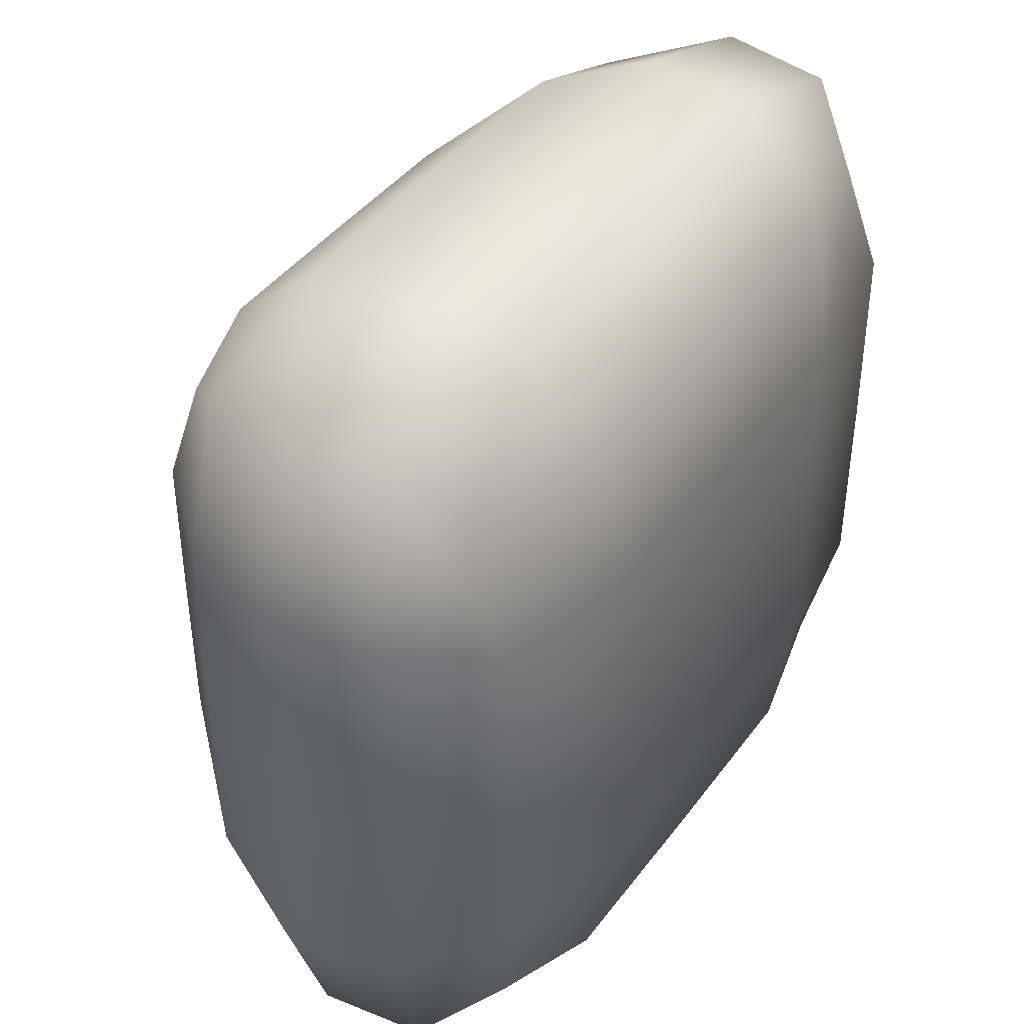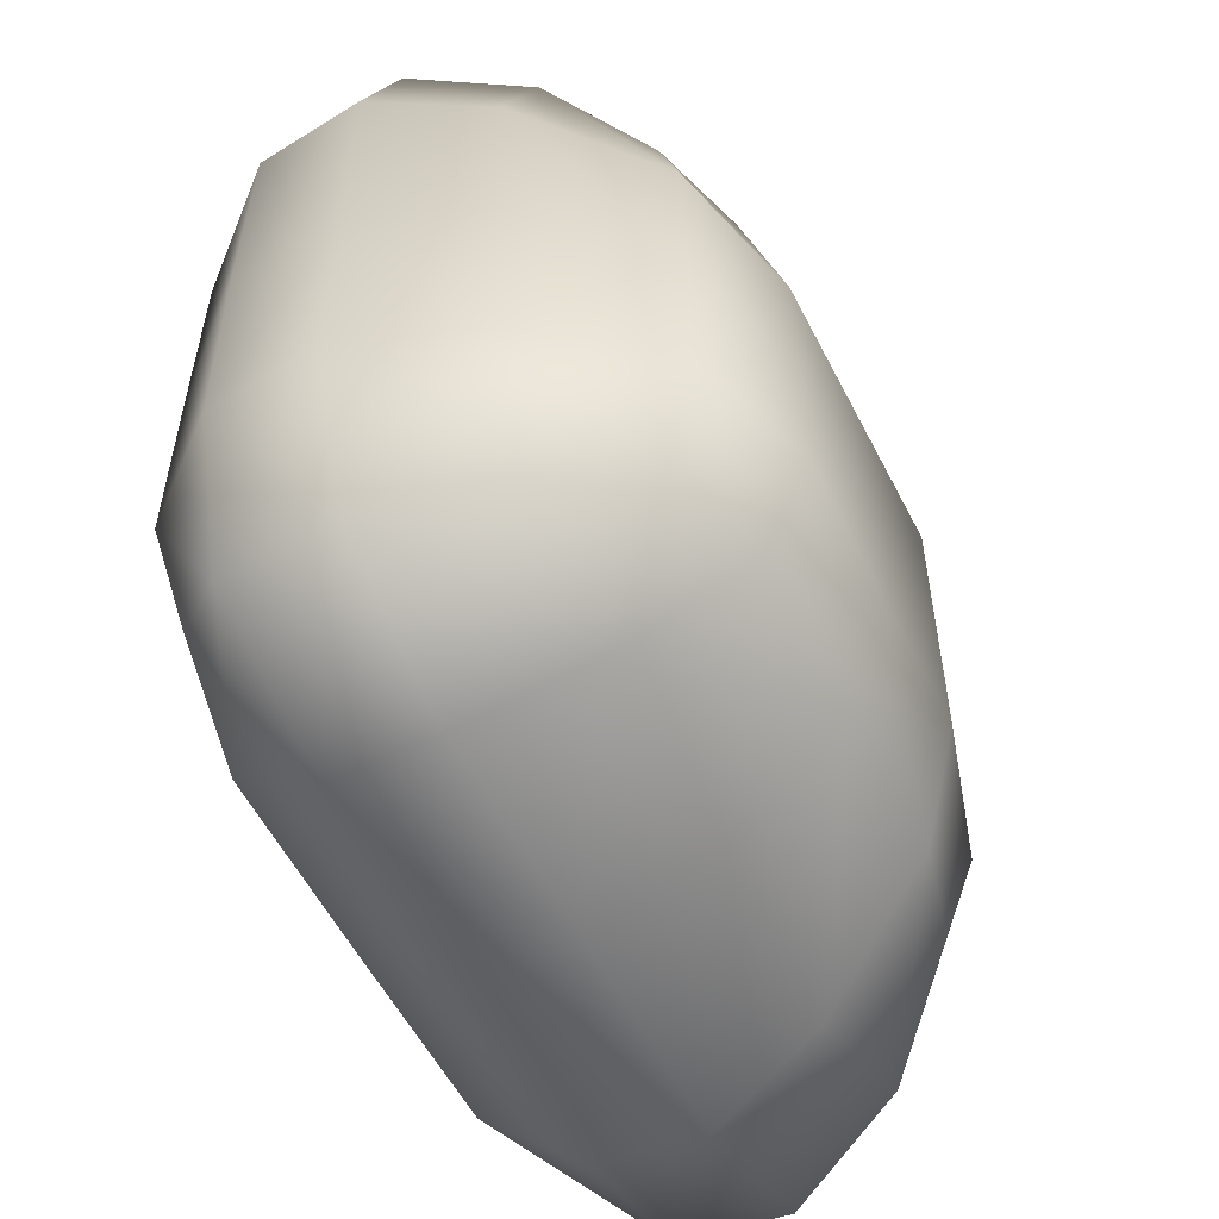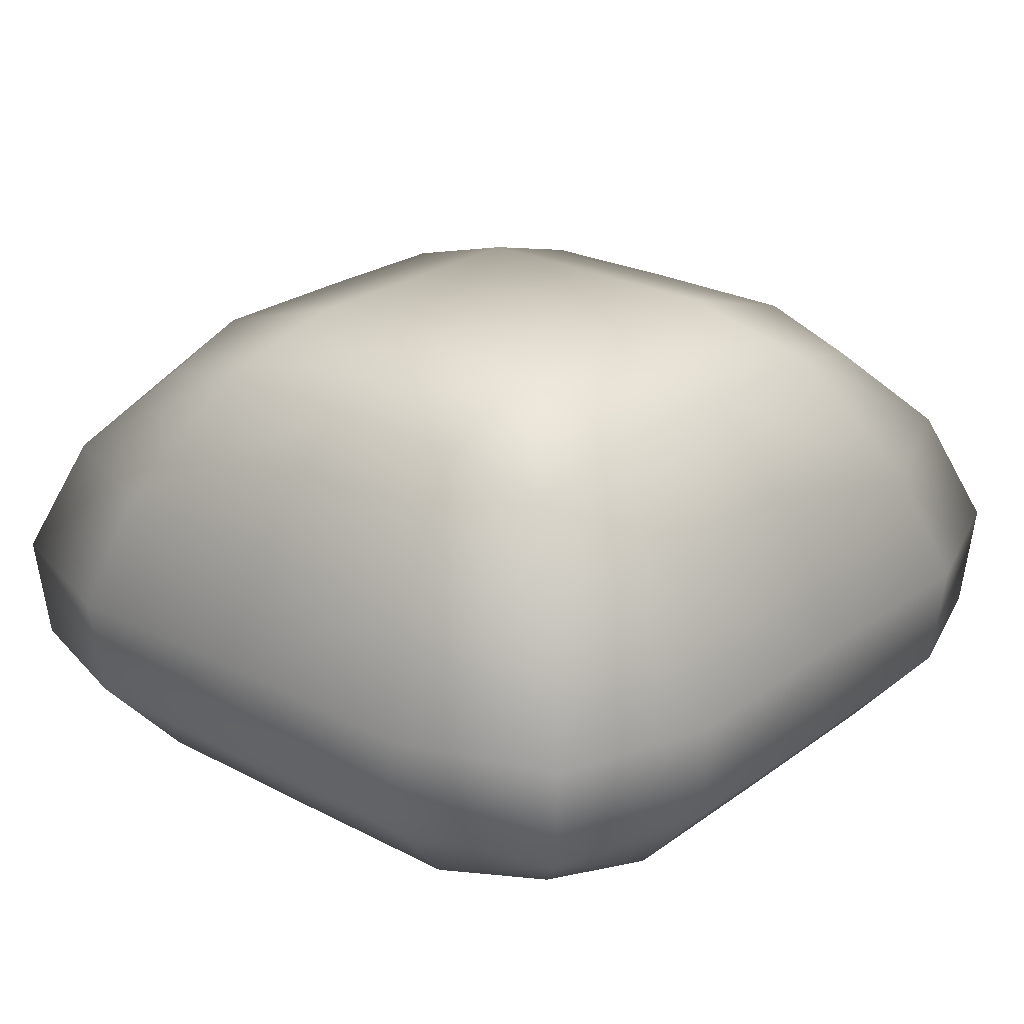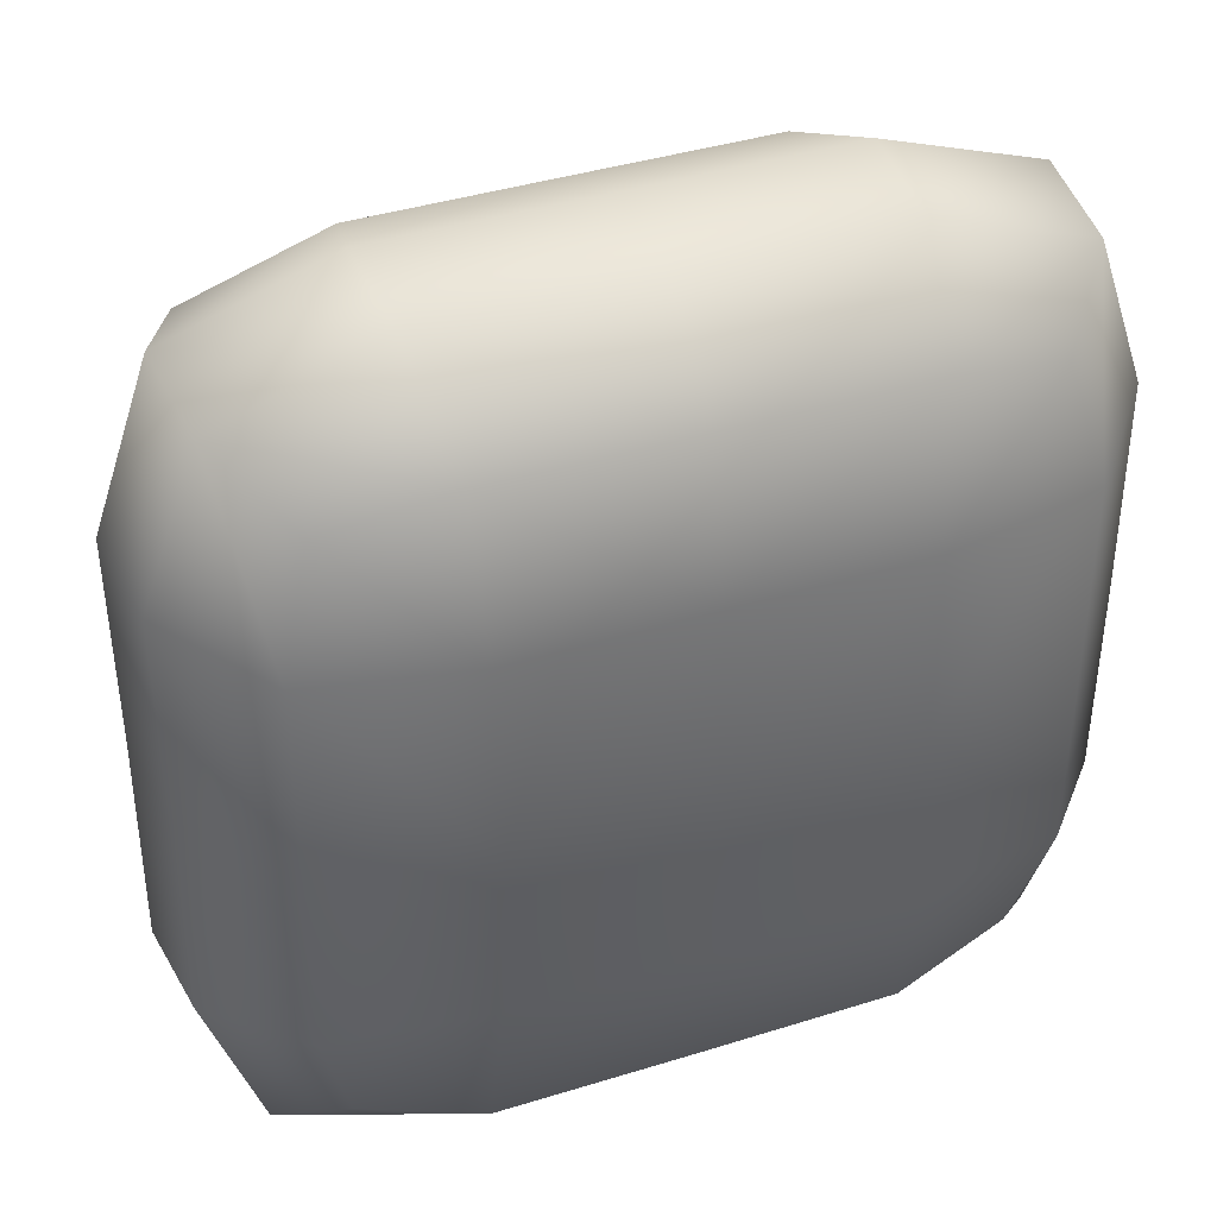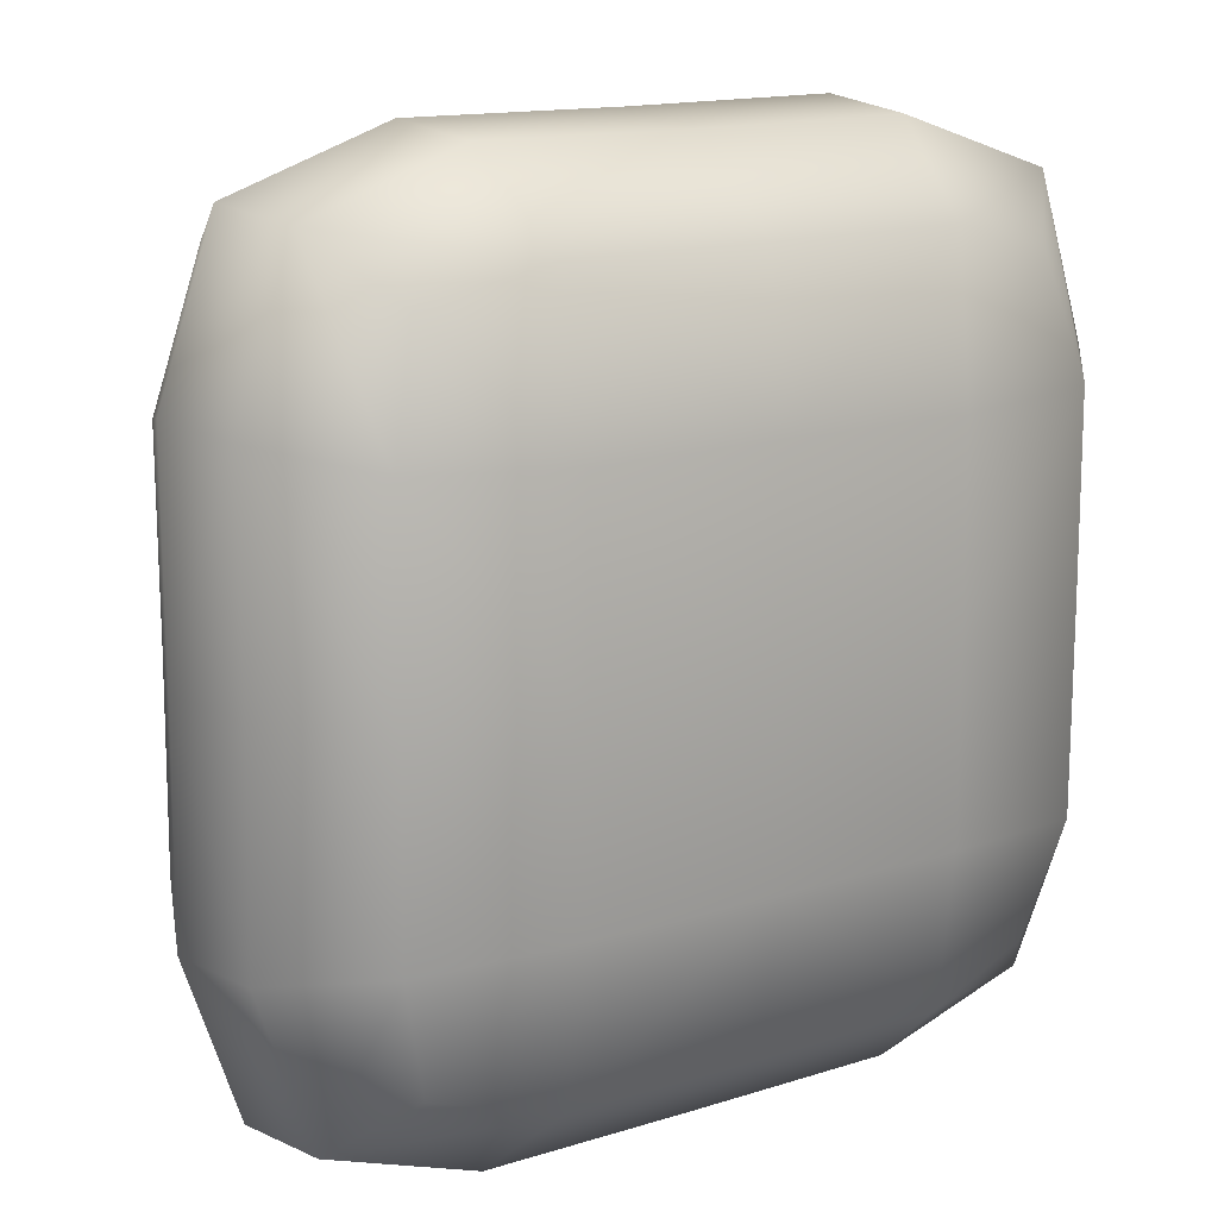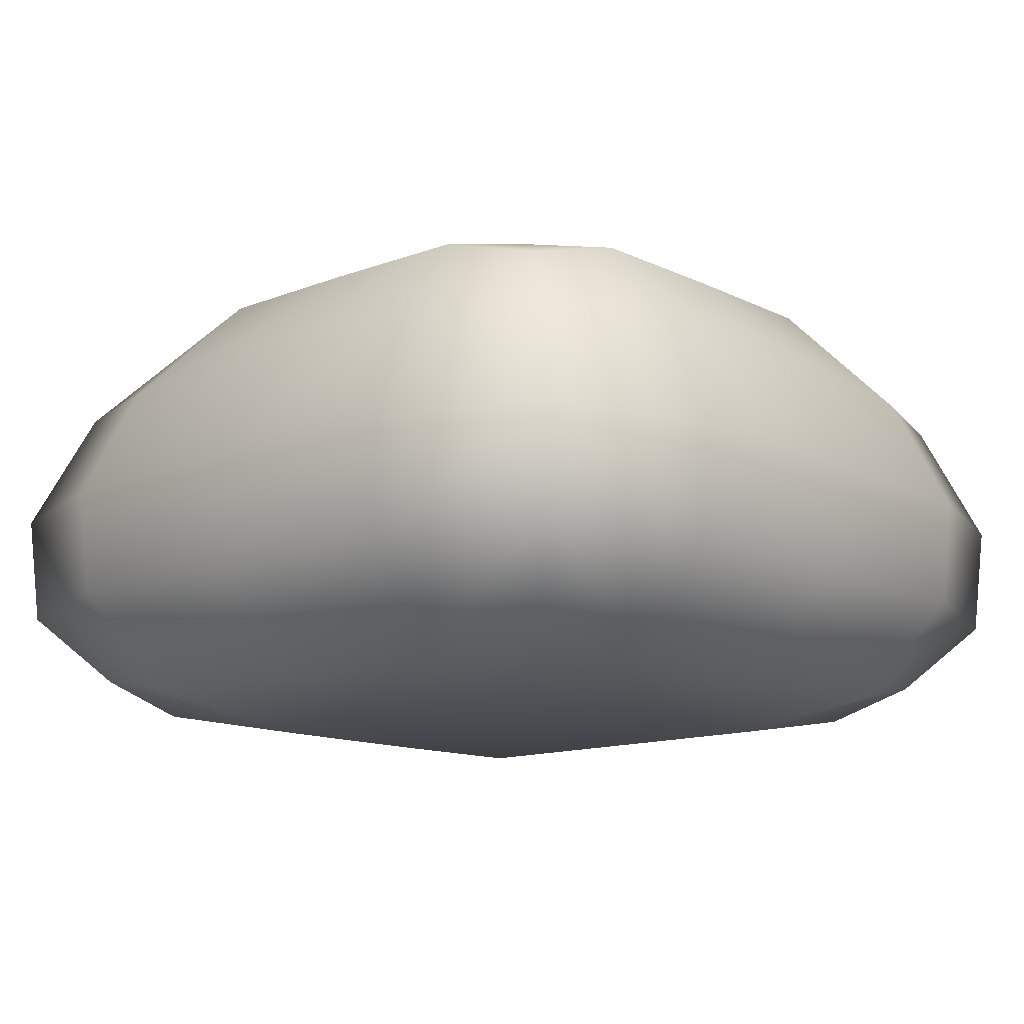
<metadata>
{"format":"obj","ext":"obj","renderer":"f3d","projection":"perspective","resolution":1024,"background":"white","views":[{"elev":41.9,"azim":-56.7,"up":"+Z"},{"elev":-56.1,"azim":116.8,"up":"+Z"},{"elev":24.7,"azim":130.5,"up":"+Y"},{"elev":39.8,"azim":-21.2,"up":"+Z"},{"elev":14.4,"azim":-34.7,"up":"+Z"},{"elev":-13.0,"azim":131.7,"up":"+Y"}]}
</metadata>
<code>
g default
v -7.326 4.141 14.5
v -12.66 4.012 12.66
v -6.685 0.8721 11.72
v -10.66 1.662 10.66
v 0 4.012 14.46
v 0 0.8399 11.7
v 7.326 4.141 14.5
v 6.685 0.8721 11.72
v -7.466 7.693 14.85
v -6.66 11.52 13.13
v -12.95 7.733 12.95
v -11.37 11.75 11.37
v 7.466 7.693 14.85
v 6.66 11.52 13.13
v 0 7.733 14.8
v 0 11.75 12.98
v -9.407 15.51 5.34
v -8.863 14.58 8.863
v -4.9 16.84 4.9
v -5.34 15.51 9.407
v 0 15.57 9.371
v 5.34 15.51 9.407
v 0 16.84 4.9
v 4.9 16.84 4.9
v -9.371 15.57 0
v -4.9 16.84 0
v -9.407 15.51 -5.34
v -4.9 16.84 -4.9
v 0 16.84 -4.9
v 0 16.84 0
v 4.9 16.84 -4.9
v 4.9 16.84 0
v -6.66 11.52 -13.13
v -11.37 11.75 -11.37
v -5.34 15.51 -9.407
v -8.863 14.58 -8.863
v 0 11.75 -12.98
v 0 15.57 -9.371
v 6.66 11.52 -13.13
v 5.34 15.51 -9.407
v -12.66 4.012 -12.66
v -12.95 7.733 -12.95
v -7.326 4.141 -14.5
v -7.466 7.693 -14.85
v 0 4.012 -14.46
v 0 7.733 -14.8
v 7.326 4.141 -14.5
v 7.466 7.693 -14.85
v -11.72 0.8721 -6.685
v -10.66 1.662 -10.66
v -6.472 0 -6.472
v -6.685 0.8721 -11.72
v 0 0.8399 -11.7
v 6.685 0.8721 -11.72
v 0 0 -6.472
v 6.472 0 -6.472
v -11.7 0.8399 0
v -6.472 0 0
v -11.72 0.8721 6.685
v -6.472 0 6.472
v 0 0 6.472
v 0 0 0
v 6.472 0 6.472
v 6.472 0 0
v 14.46 4.012 0
v 11.7 0.8399 0
v 14.5 4.141 -7.326
v 11.72 0.8721 -6.685
v 14.5 4.141 7.326
v 12.66 4.012 12.66
v 11.72 0.8721 6.685
v 10.66 1.662 10.66
v 14.85 7.693 -7.466
v 13.13 11.52 -6.66
v 14.8 7.733 0
v 12.98 11.75 0
v 14.85 7.693 7.466
v 13.13 11.52 6.66
v 12.95 7.733 12.95
v 11.37 11.75 11.37
v -14.5 4.141 -7.326
v -14.46 4.012 0
v -14.5 4.141 7.326
v -14.85 7.693 -7.466
v -13.13 11.52 -6.66
v -14.85 7.693 7.466
v -13.13 11.52 6.66
v -14.8 7.733 0
v -12.98 11.75 0
v 8.863 14.58 8.863
v 9.407 15.51 5.34
v 9.371 15.57 0
v 9.407 15.51 -5.34
v 8.863 14.58 -8.863
v 11.37 11.75 -11.37
v 12.95 7.733 -12.95
v 12.66 4.012 -12.66
v 10.66 1.662 -10.66
g stone1_L2_default1
f 1 2 3
f 2 4 3
f 5 6 7
f 6 8 7
f 9 10 11
f 12 11 10
f 13 14 15
f 16 15 14
f 17 18 19
f 18 20 19
f 21 22 23
f 23 22 24
f 25 26 27
f 27 26 28
f 29 30 31
f 30 32 31
f 33 34 35
f 34 36 35
f 37 38 39
f 38 40 39
f 41 42 43
f 42 44 43
f 45 46 47
f 46 48 47
f 49 50 51
f 50 52 51
f 53 54 55
f 55 54 56
f 57 58 59
f 59 58 60
f 61 62 63
f 62 64 63
f 65 66 67
f 66 68 67
f 69 70 71
f 70 72 71
f 73 74 75
f 76 75 74
f 77 78 79
f 80 79 78
f 81 41 49
f 41 50 49
f 82 57 83
f 57 59 83
f 84 85 42
f 34 42 85
f 86 87 88
f 89 88 87
f 5 1 6
f 3 6 1
f 5 15 1
f 15 9 1
f 9 11 1
f 11 2 1
f 7 8 70
f 8 72 70
f 70 79 7
f 79 13 7
f 13 15 7
f 15 5 7
f 9 15 10
f 15 16 10
f 16 21 10
f 21 20 10
f 10 20 12
f 20 18 12
f 13 79 14
f 79 80 14
f 14 80 22
f 80 90 22
f 16 14 21
f 22 21 14
f 21 23 20
f 20 23 19
f 23 30 19
f 30 26 19
f 25 17 26
f 26 17 19
f 22 90 24
f 90 91 24
f 92 32 91
f 91 32 24
f 32 30 24
f 30 23 24
f 26 30 28
f 30 29 28
f 38 35 29
f 29 35 28
f 35 36 28
f 36 27 28
f 92 93 32
f 32 93 31
f 93 94 31
f 94 40 31
f 38 29 40
f 40 29 31
f 37 33 38
f 35 38 33
f 44 33 46
f 37 46 33
f 44 42 33
f 42 34 33
f 39 40 95
f 40 94 95
f 48 39 96
f 95 96 39
f 48 46 39
f 46 37 39
f 44 46 43
f 46 45 43
f 45 53 43
f 53 52 43
f 43 52 41
f 52 50 41
f 48 96 47
f 96 97 47
f 47 97 54
f 97 98 54
f 45 47 53
f 54 53 47
f 53 55 52
f 52 55 51
f 55 62 51
f 62 58 51
f 57 49 58
f 58 49 51
f 54 98 56
f 98 68 56
f 66 64 68
f 68 64 56
f 64 62 56
f 62 55 56
f 58 62 60
f 62 61 60
f 6 3 61
f 61 3 60
f 3 4 60
f 4 59 60
f 66 71 64
f 64 71 63
f 71 72 63
f 72 8 63
f 6 61 8
f 8 61 63
f 67 68 97
f 68 98 97
f 97 96 67
f 96 73 67
f 73 75 67
f 75 65 67
f 65 69 66
f 71 66 69
f 65 75 69
f 75 77 69
f 77 79 69
f 79 70 69
f 73 96 74
f 96 95 74
f 74 95 93
f 95 94 93
f 76 74 92
f 93 92 74
f 77 75 78
f 75 76 78
f 76 92 78
f 92 91 78
f 78 91 80
f 91 90 80
f 82 81 57
f 49 57 81
f 82 88 81
f 88 84 81
f 84 42 81
f 42 41 81
f 83 59 2
f 59 4 2
f 2 11 83
f 11 86 83
f 86 88 83
f 88 82 83
f 84 88 85
f 88 89 85
f 89 25 85
f 25 27 85
f 85 27 34
f 27 36 34
f 86 11 87
f 11 12 87
f 87 12 17
f 12 18 17
f 89 87 25
f 17 25 87

</code>
